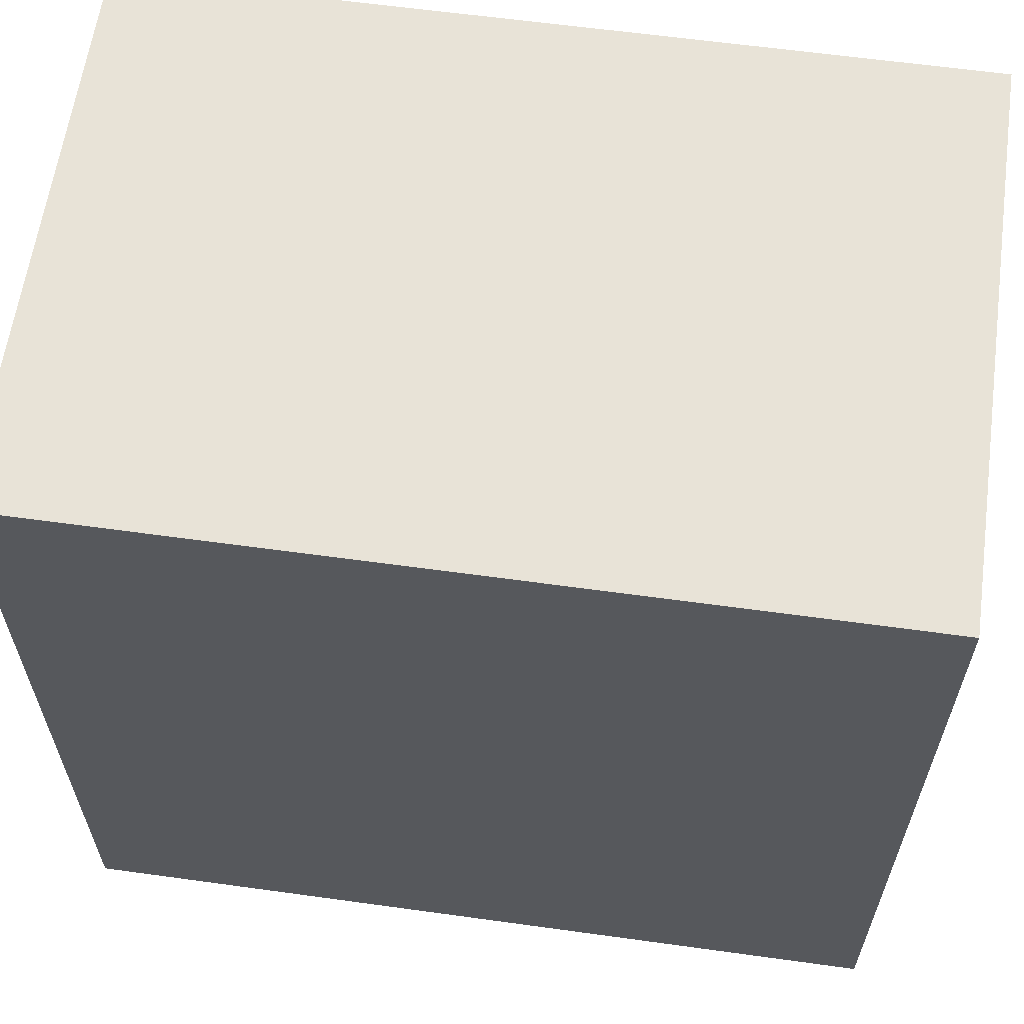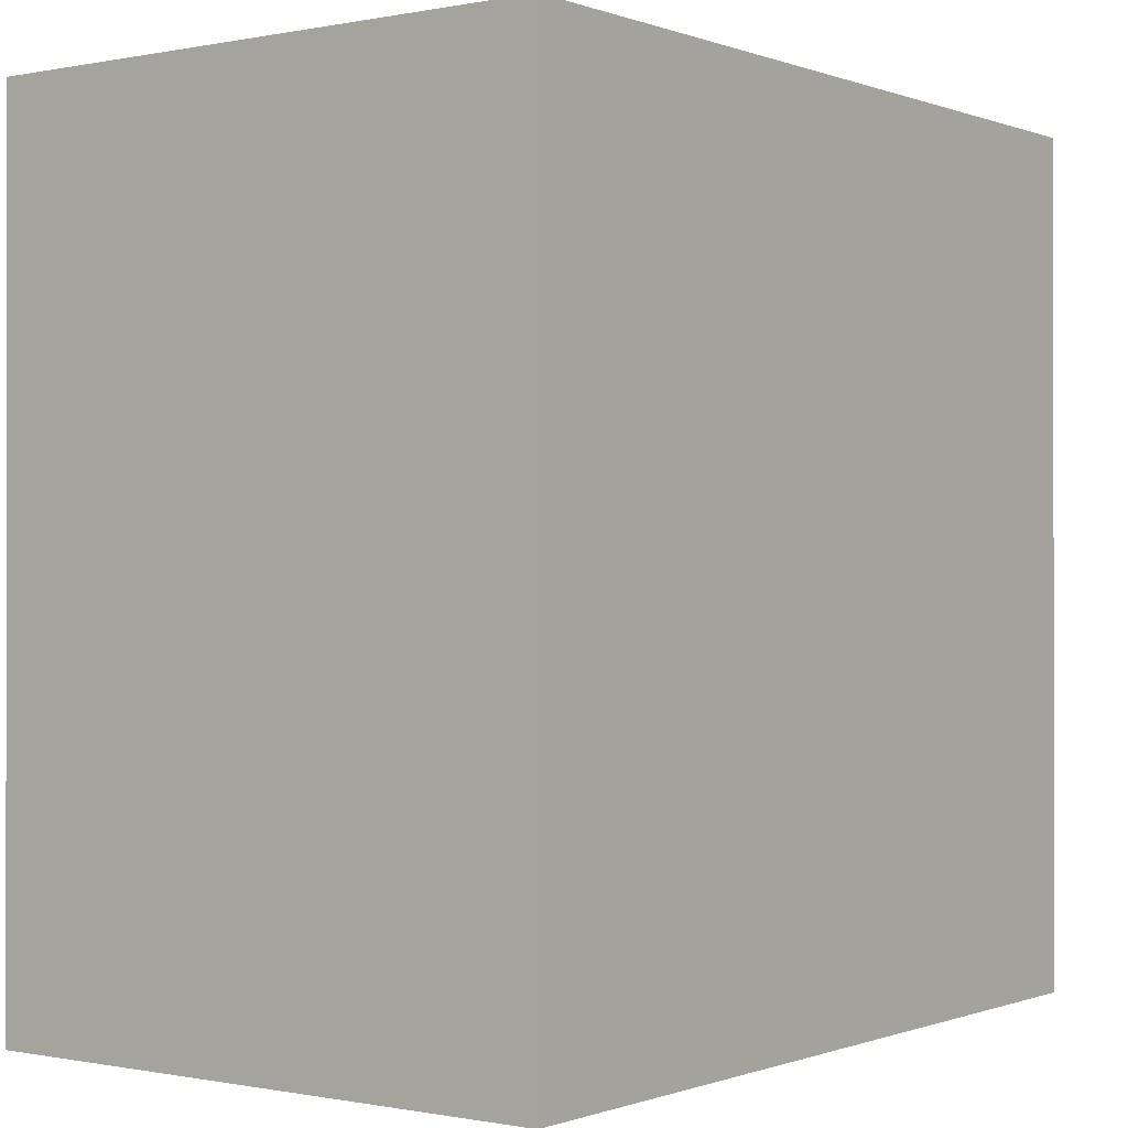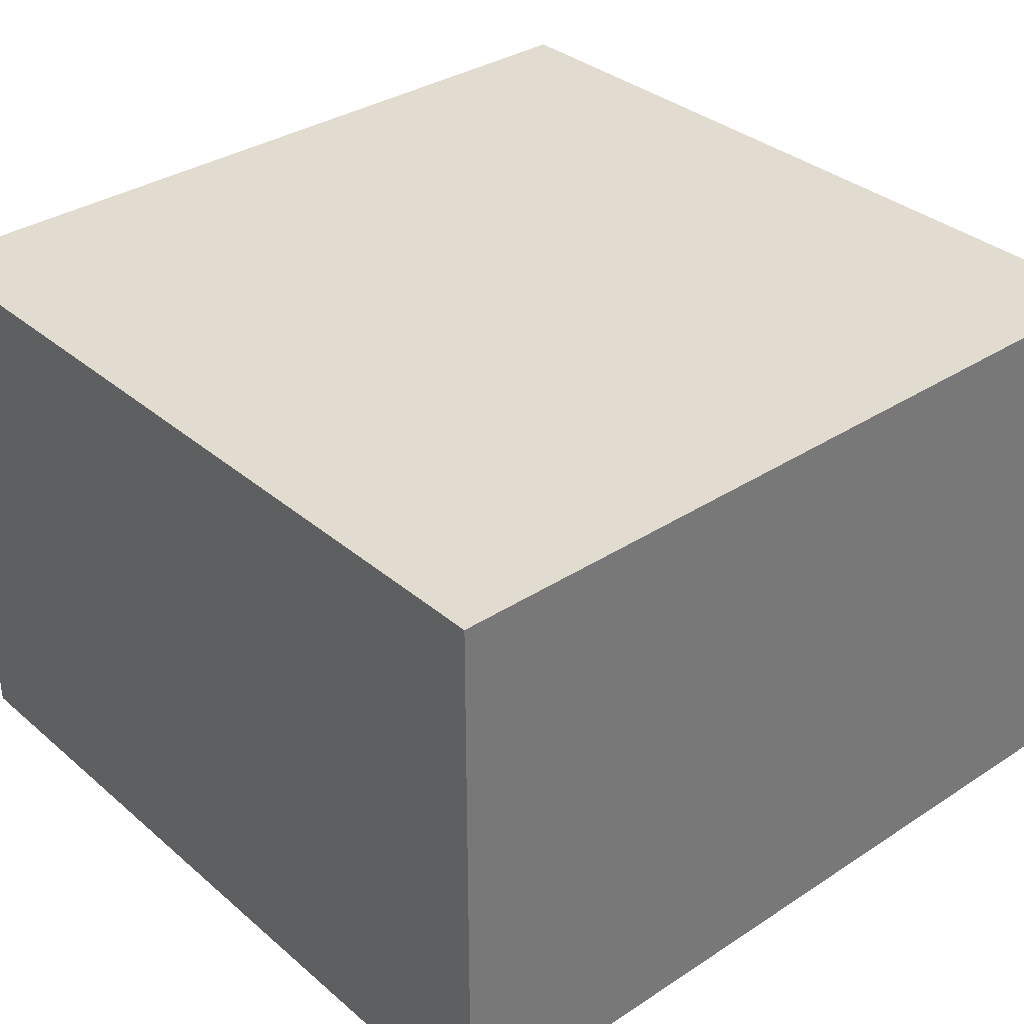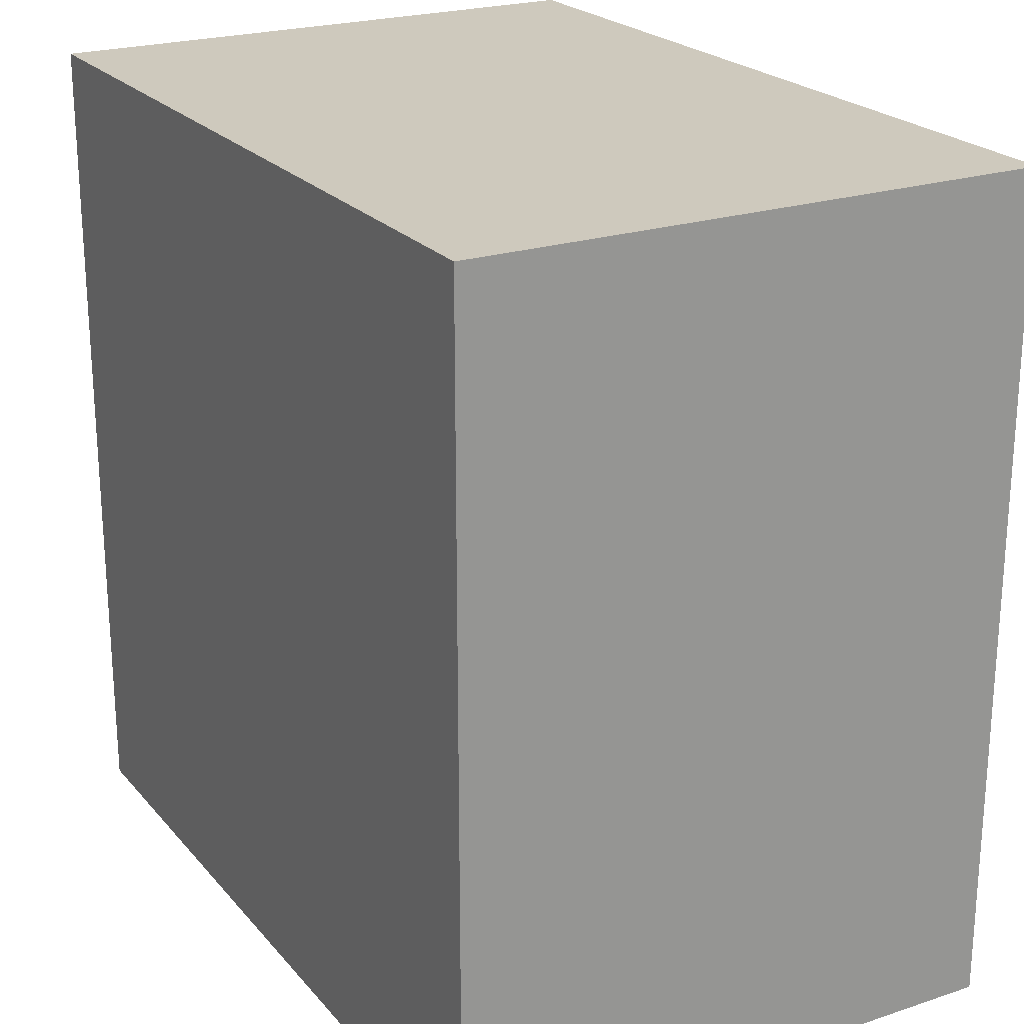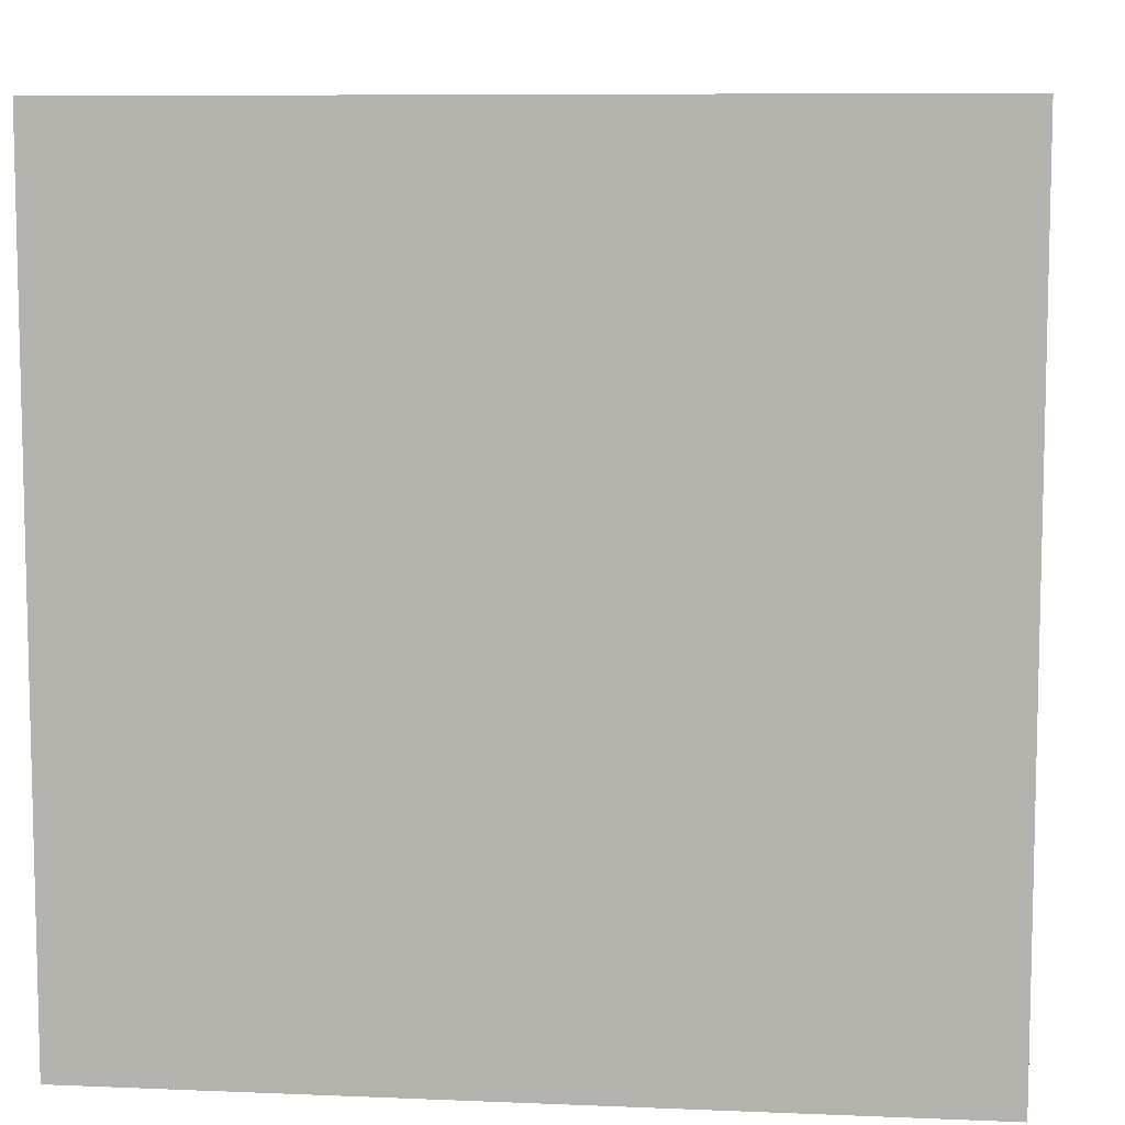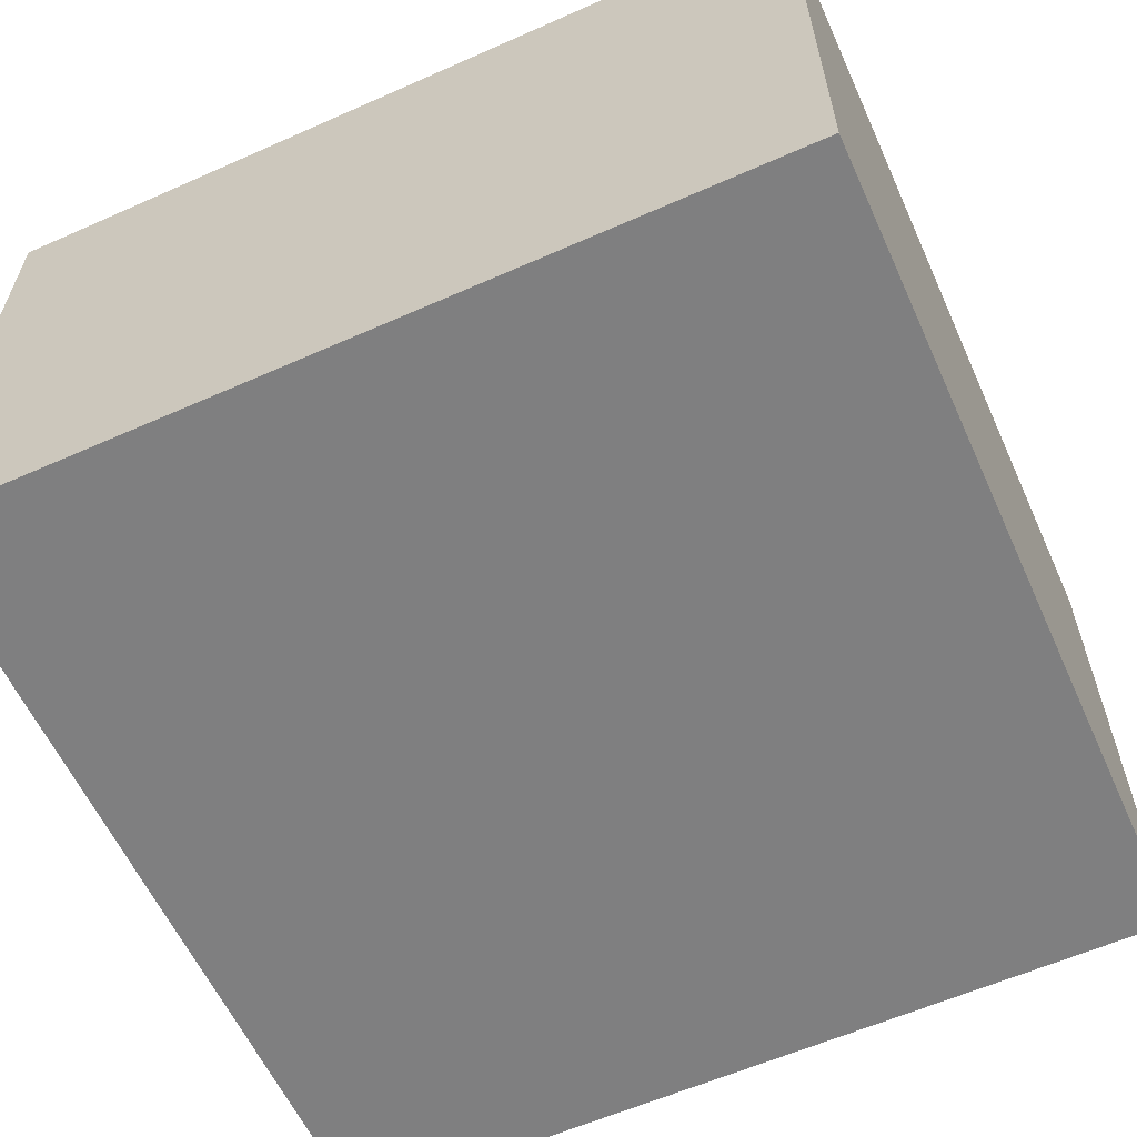
<metadata>
{"format":"obj","ext":"obj","renderer":"f3d","projection":"perspective","resolution":1024,"background":"white","views":[{"elev":61.5,"azim":-172.0,"up":"+Z"},{"elev":-0.3,"azim":-53.4,"up":"+Z"},{"elev":34.2,"azim":-41.3,"up":"+Y"},{"elev":22.7,"azim":60.6,"up":"+Z"},{"elev":8.2,"azim":-173.5,"up":"+Z"},{"elev":-59.9,"azim":-155.6,"up":"+Y"}]}
</metadata>
<code>
v 2 0 -2
v 2 0 2
v -2 0 2
v -2 0 -2
v 2 2.74 -2
v 2 2.74 2
v -2 2.74 2
v -2 2.74 -2
f 4 3 2
f 6 7 8
f 1 2 6
f 2 3 7
f 4 8 7
f 5 8 4
f 1 4 2
f 5 6 8
f 5 1 6
f 6 2 7
f 3 4 7
f 1 5 4

</code>
